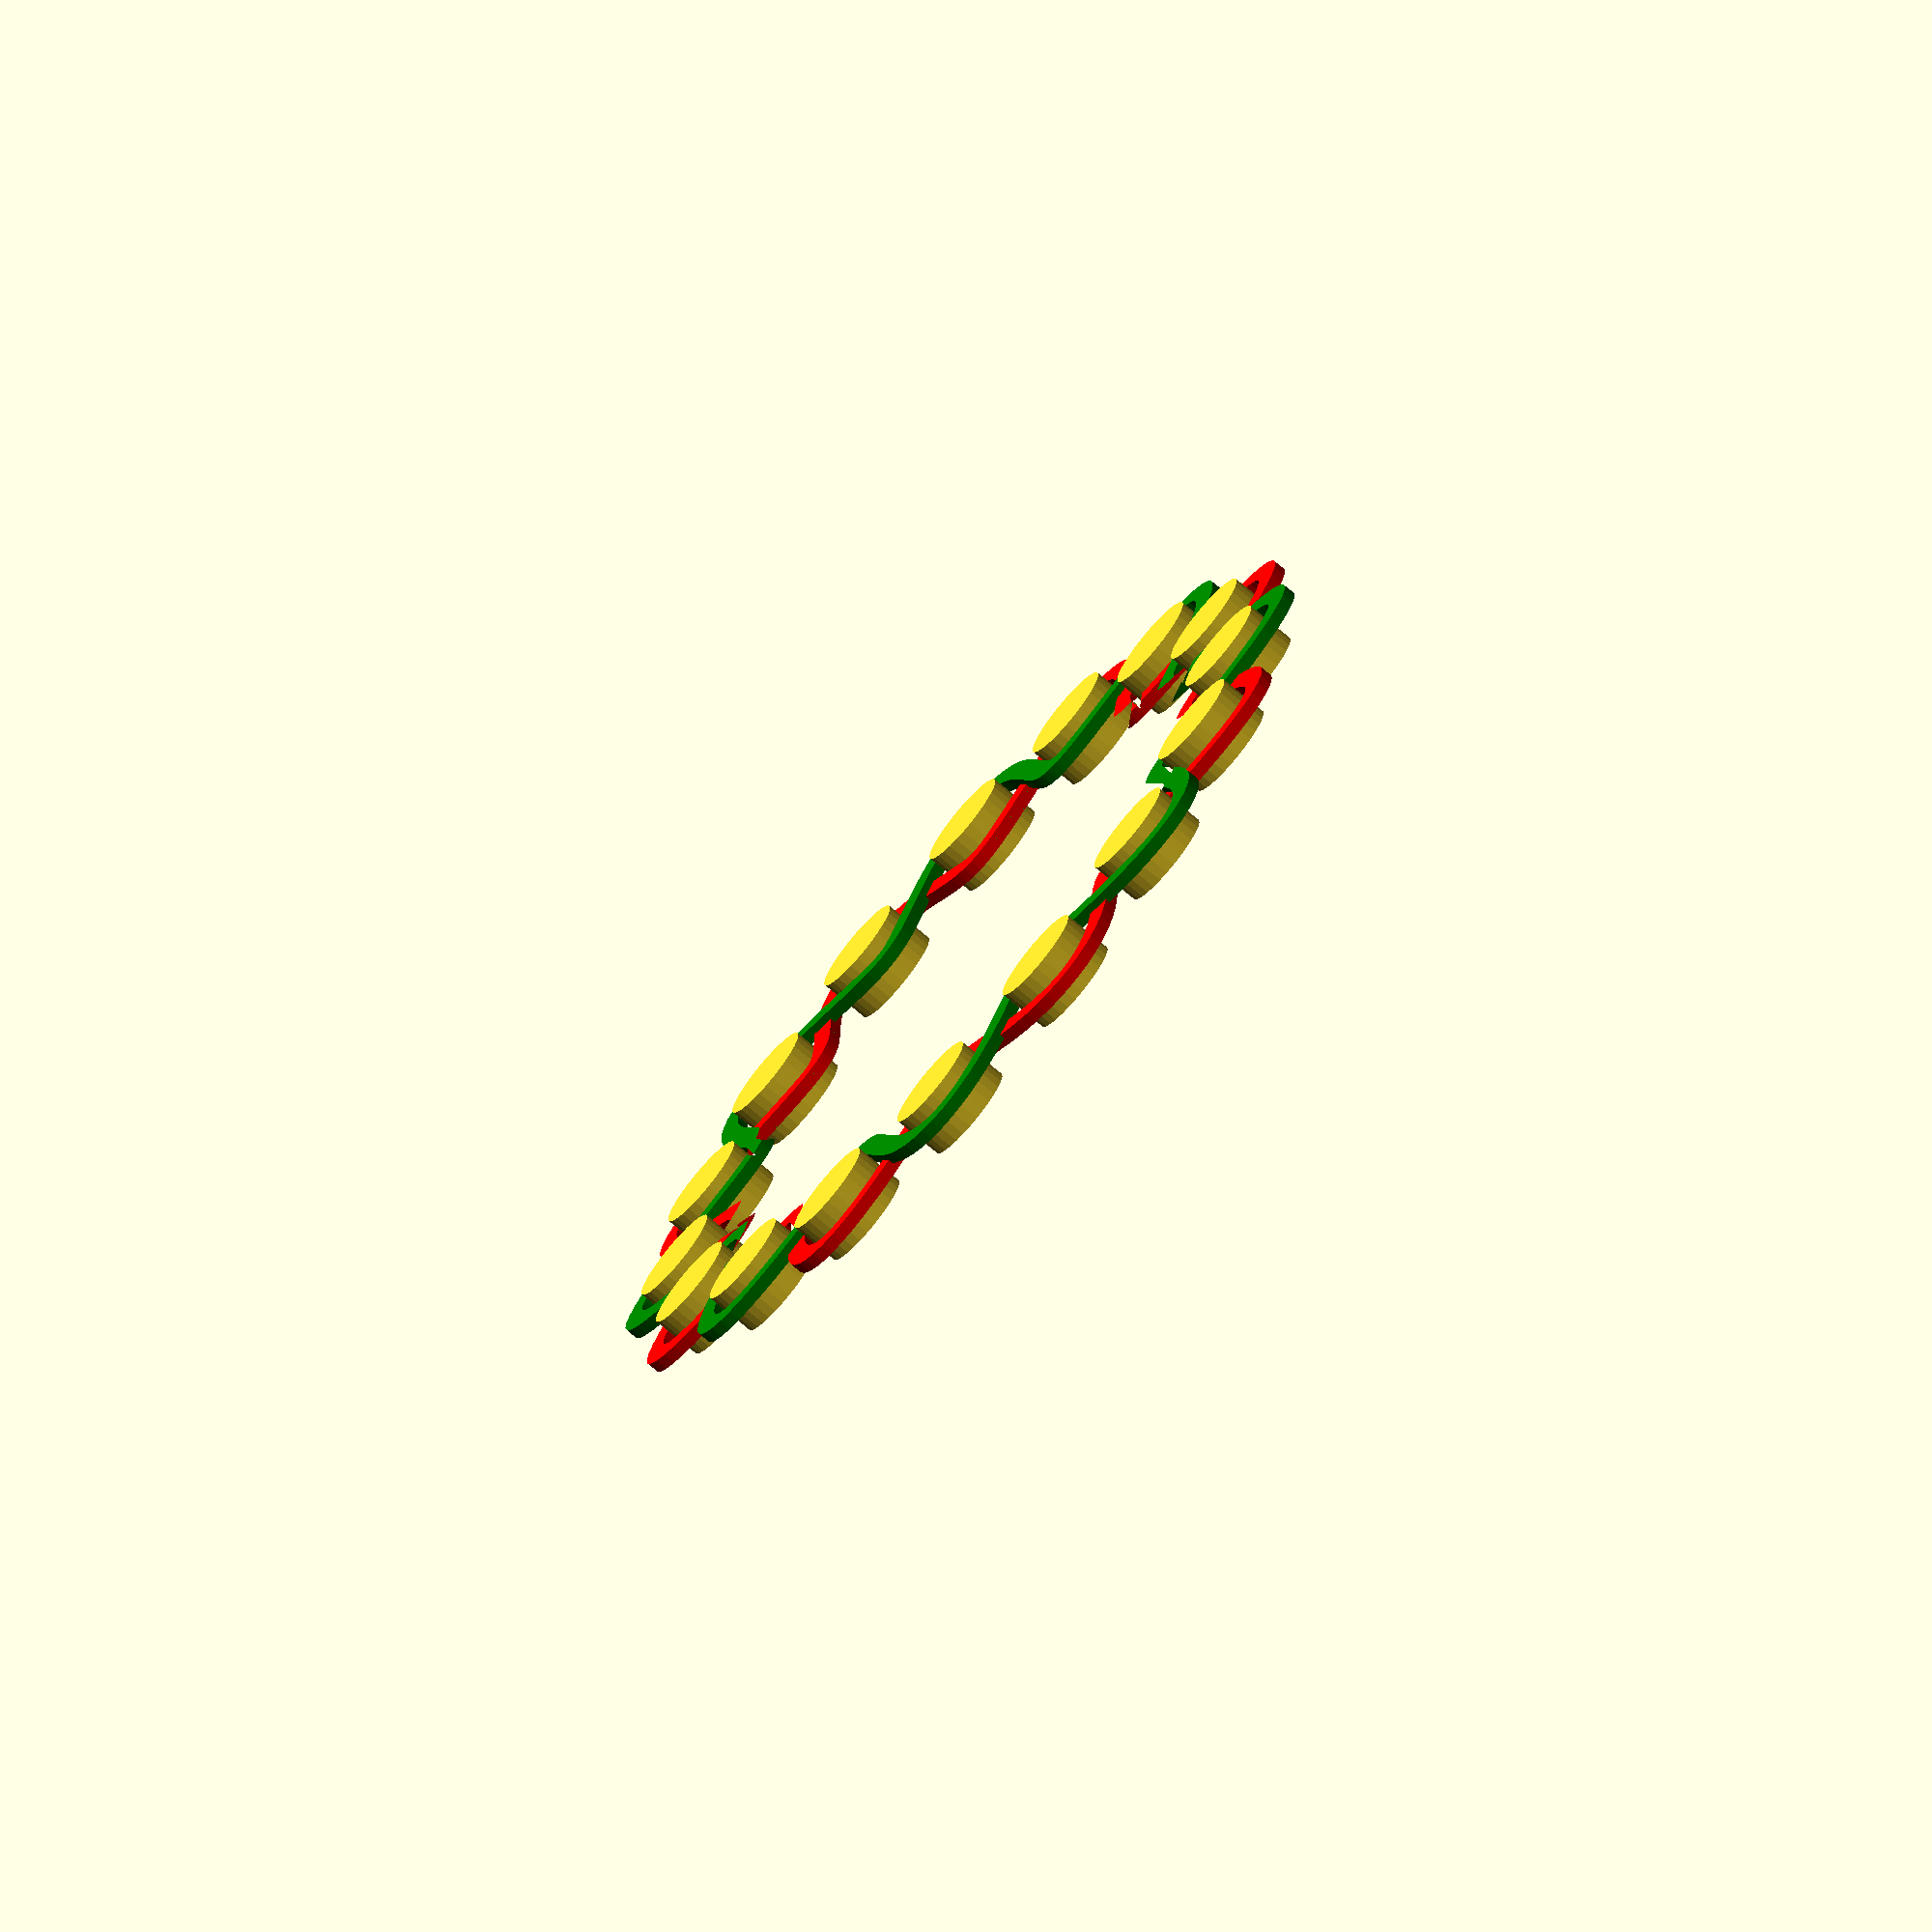
<openscad>
n = 256;
half_n_horns = 8;
shuttle_track_width = 10;

r = 30;

function major_radius(horn_radius) =
  horn_radius * 5.5;

module wiggleplate(
    resolution,
    half_horns,
    horn_radius
) {
    function nn(i) = i / (resolution - 1);

    function wiggle(i) =
        cos(360 * half_horns * nn(i)) * r;

    function px(i) =
        (major_radius(horn_radius) + wiggle(i)) *
        cos(360 * nn(i));

    function py(i) =
        (major_radius(horn_radius) + wiggle(i)) *
        sin(360 * nn(i));

    let (r = horn_radius)
    {
        polygon([ for (i = [0:n])
            [px(i), py(i)]
        ]);
    }
}


module wiggleplate_3d(resolution, horns, horn_radius) {
  difference() {
    linear_extrude(5, center=true)
      offset(shuttle_track_width / 2)
        wiggleplate(resolution, horns, horn_radius);
    linear_extrude(10, center=true)
      offset(-shuttle_track_width / 2)
        wiggleplate(resolution, horns, horn_radius);
  }
}

color("red")
  wiggleplate_3d(n, half_n_horns, r);

color("green")
  translate([0, 0, 3])
  rotate([0, 0, 360 / (2 * half_n_horns)])
    wiggleplate_3d(n, half_n_horns, r);

for (i = [0:(2*half_n_horns)])
    translate([
        major_radius(r) * cos(180 * i / half_n_horns),
        major_radius(r) * sin(180 * i / half_n_horns),
        0
    ])
        cylinder(h=20, r=(r - 10), center=true);

</openscad>
<views>
elev=254.5 azim=160.9 roll=130.1 proj=o view=wireframe
</views>
